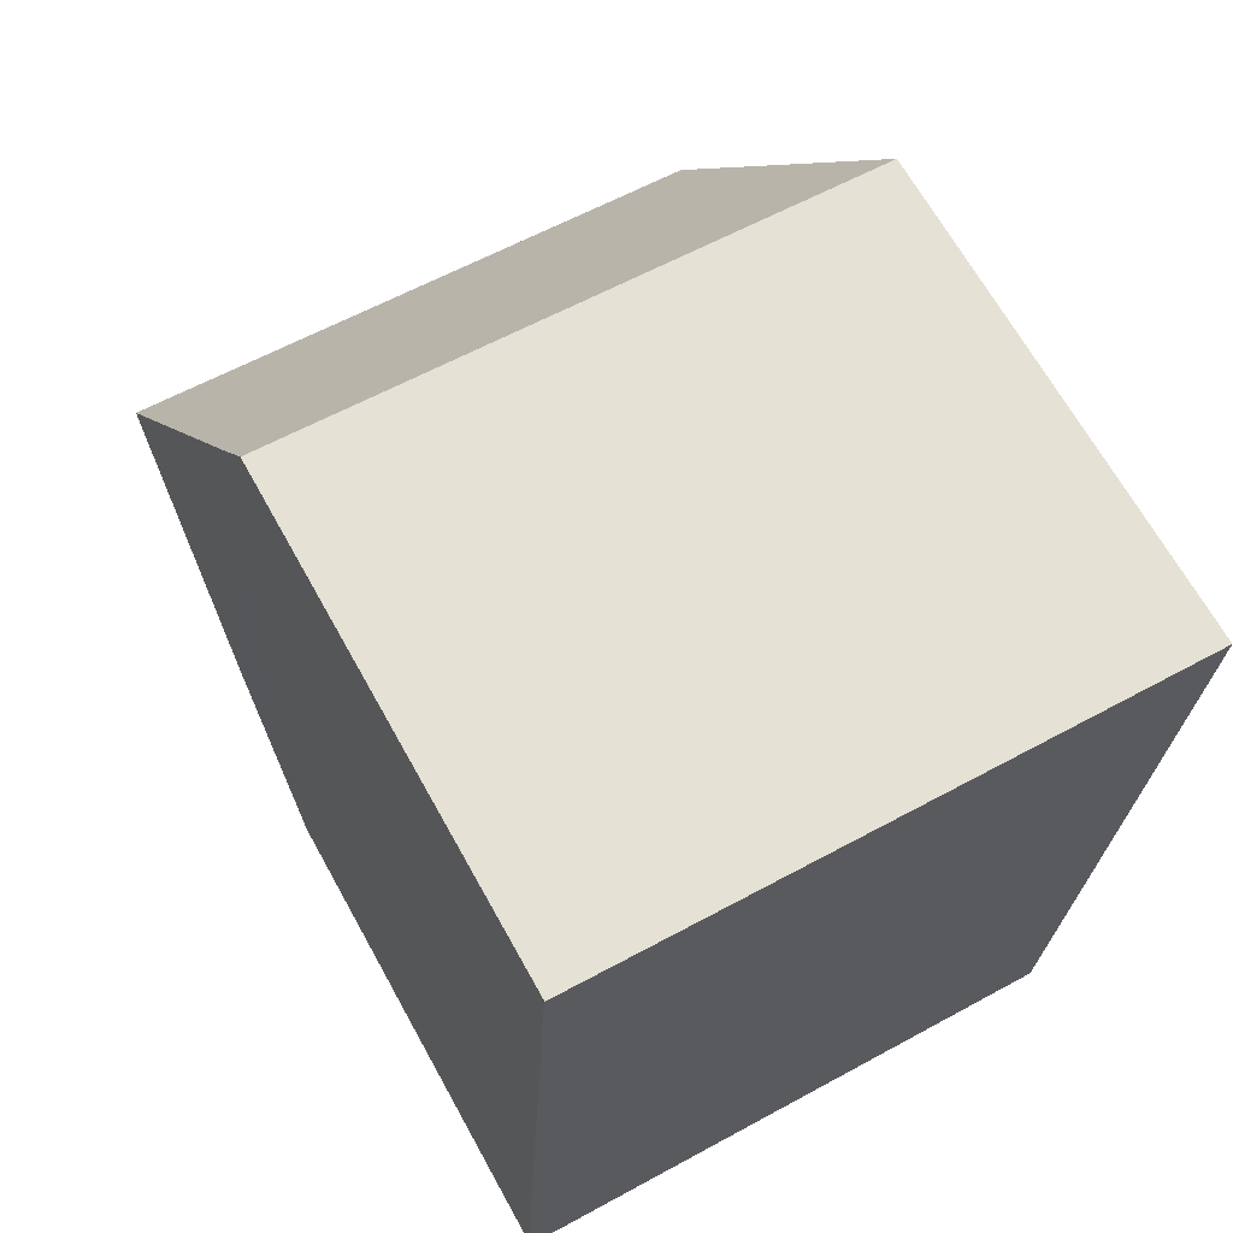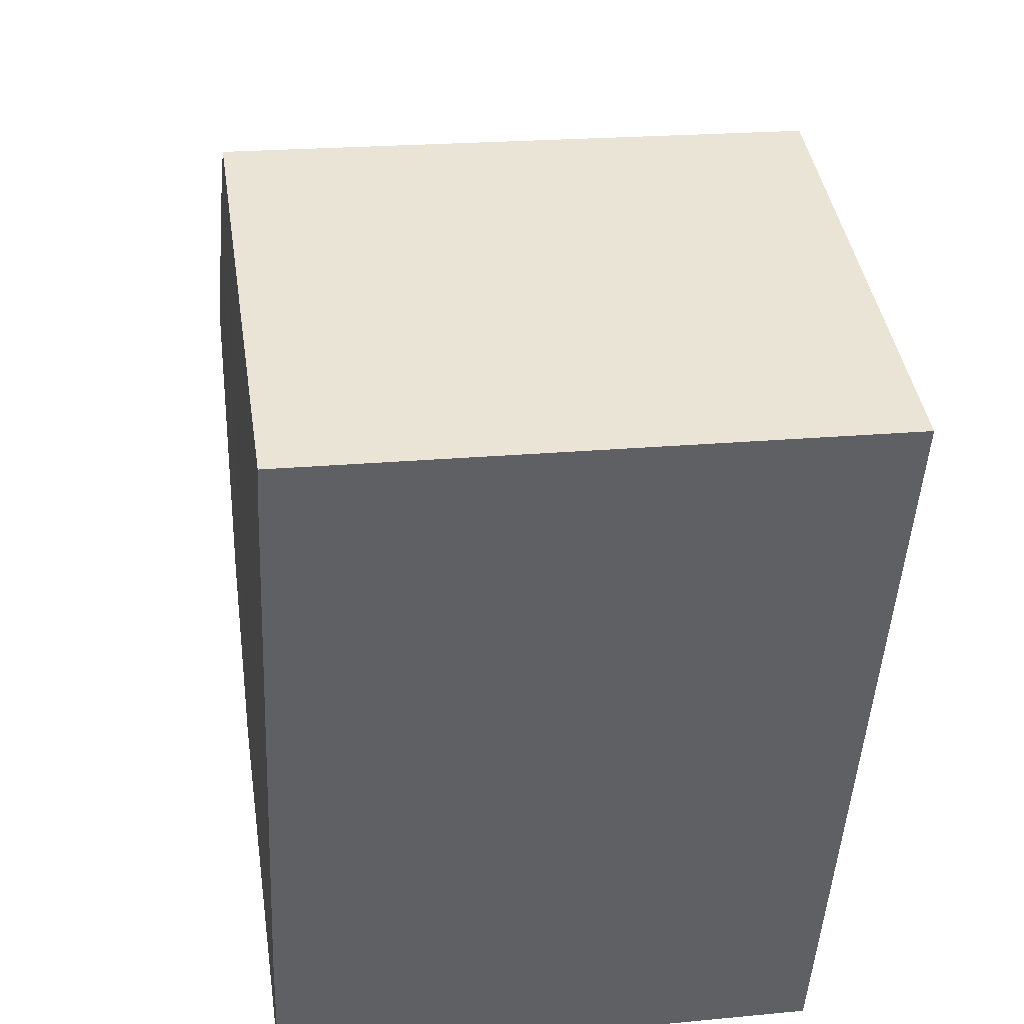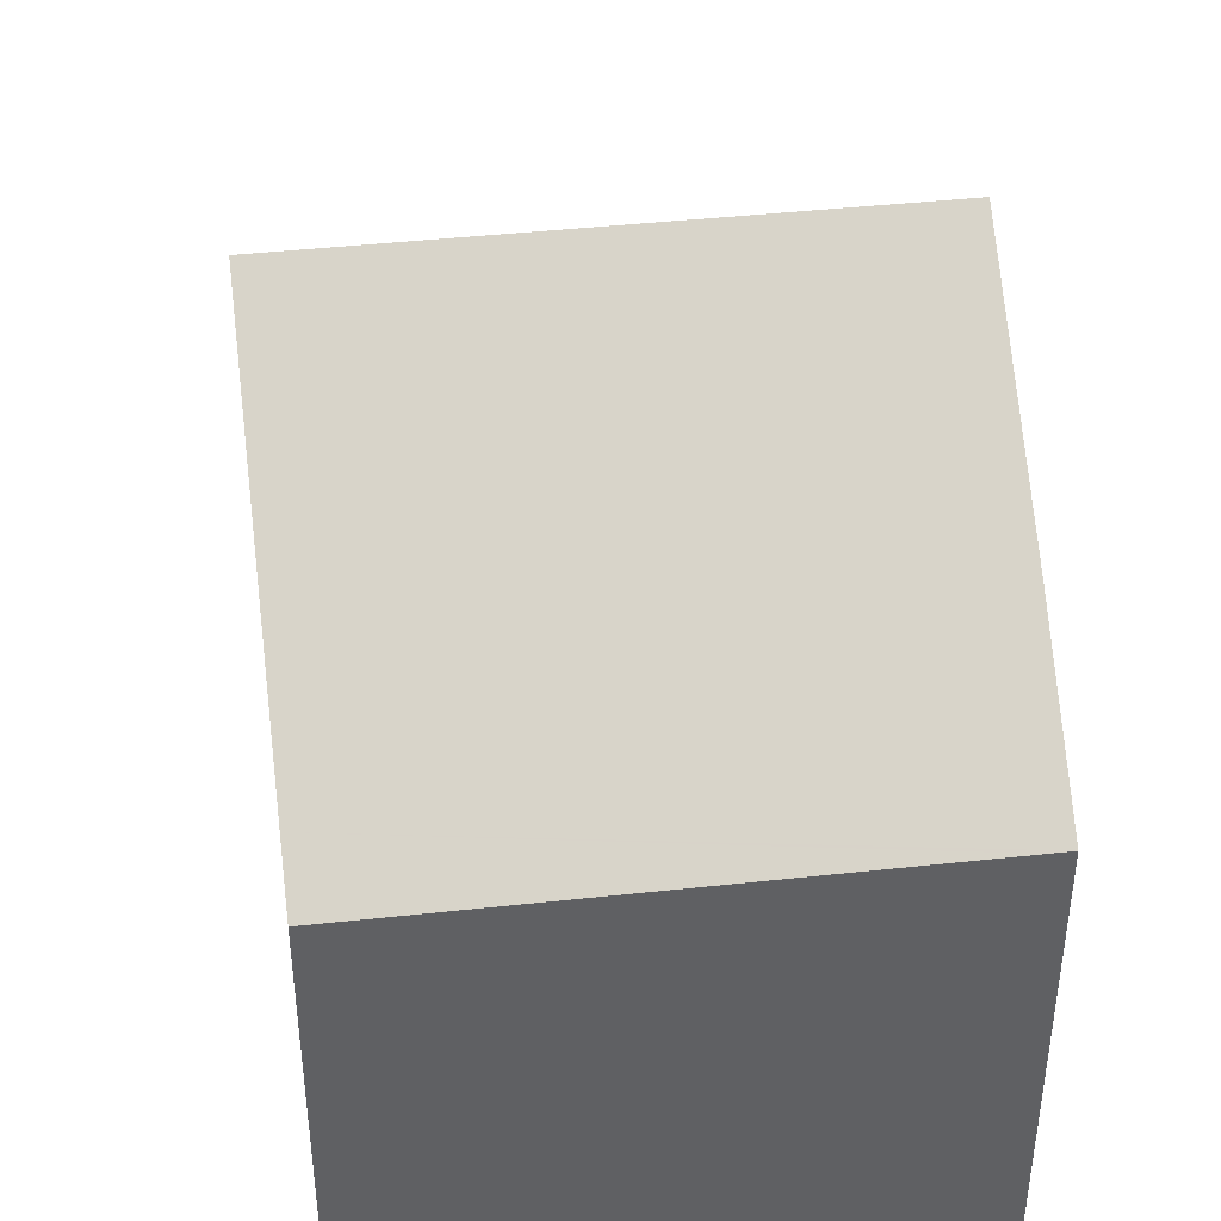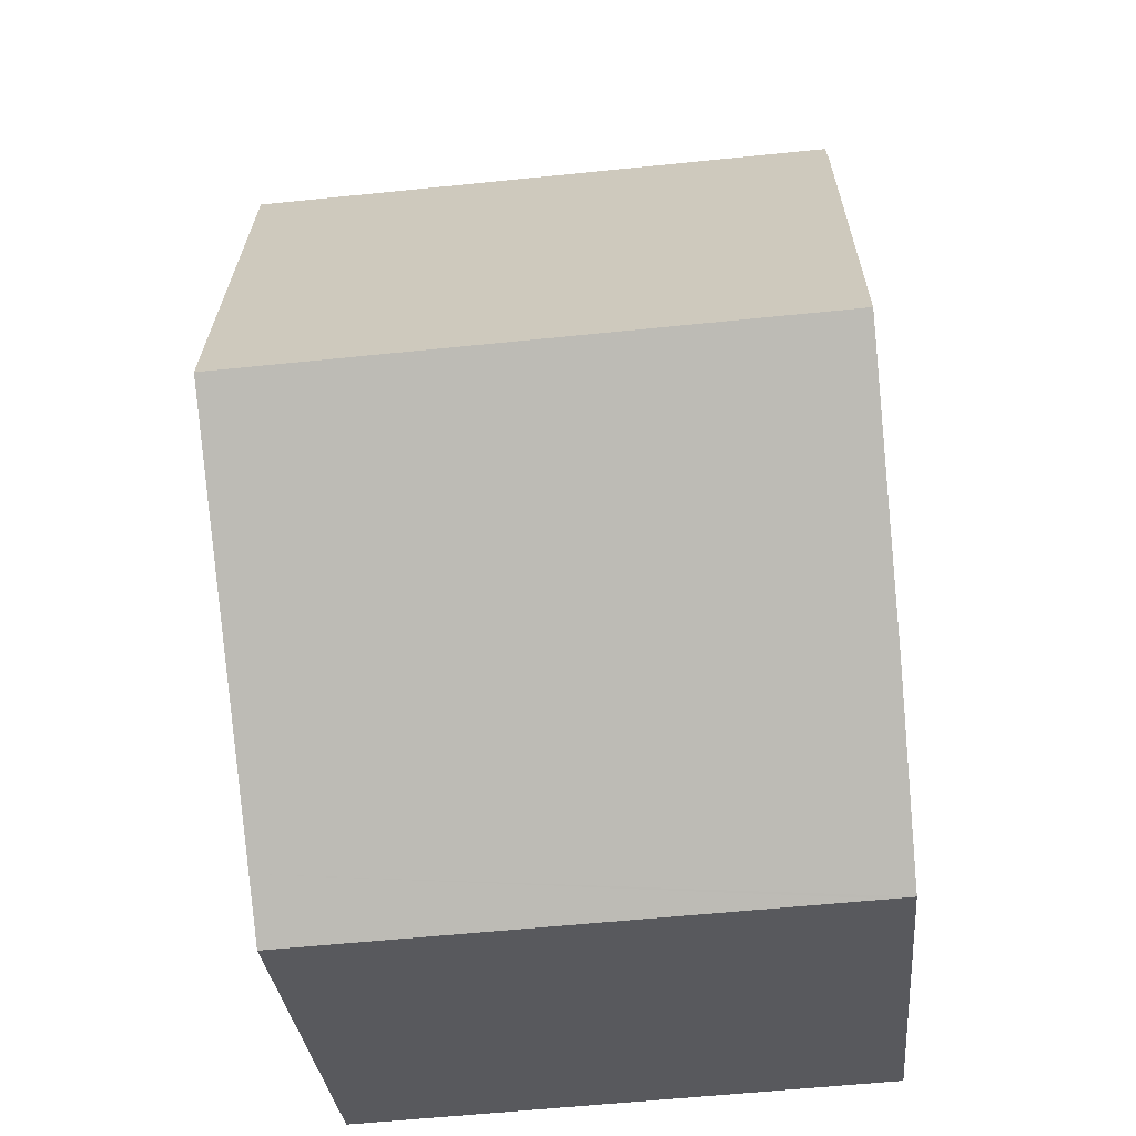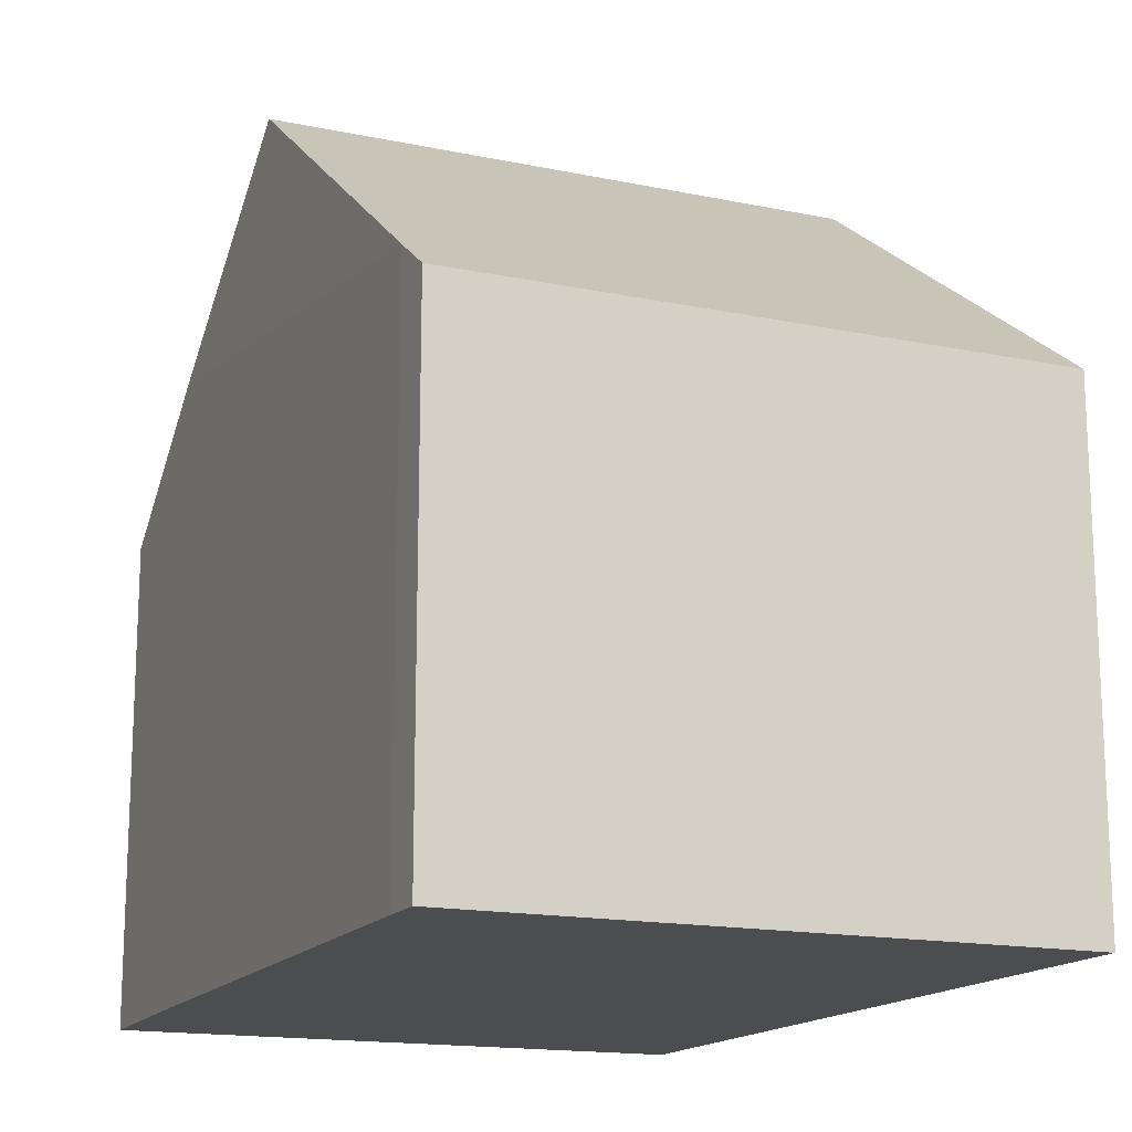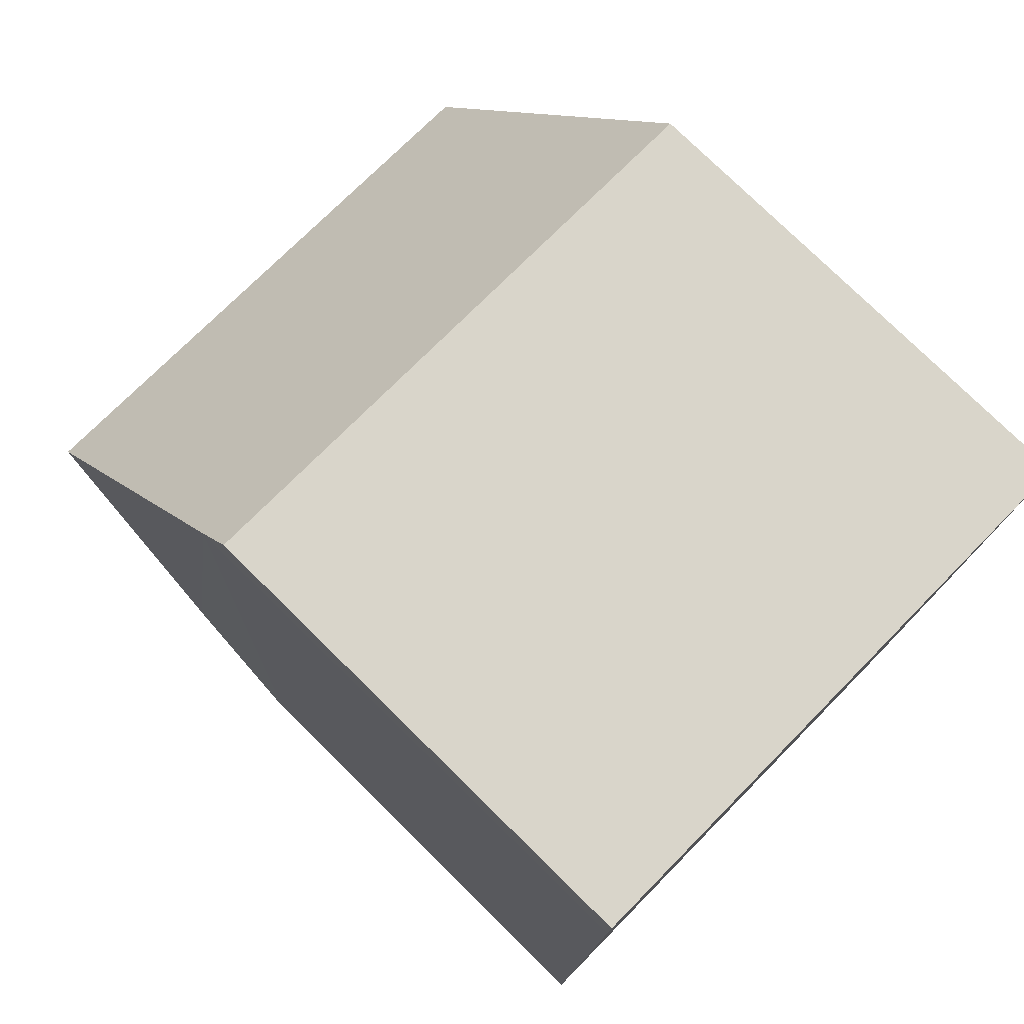
<metadata>
{"format":"obj","ext":"obj","renderer":"f3d","projection":"perspective","resolution":1024,"background":"white","views":[{"elev":67.1,"azim":-29.0,"up":"+Z"},{"elev":41.8,"azim":-8.7,"up":"+Z"},{"elev":41.4,"azim":175.4,"up":"+Y"},{"elev":-30.1,"azim":-175.0,"up":"+Z"},{"elev":-15.9,"azim":-20.3,"up":"+Y"},{"elev":77.1,"azim":-45.5,"up":"+Z"}]}
</metadata>
<code>
v  7.446 9.683 4.75
v  0.471 6.017 10.28
v  7.735 6.017 9.881
v  0.219 9.683 5.146
v  0.436 6.418 9.718
v  0.283 6.01 -0.015
v  7.196 6.517 0.318
v  7.157 6.023 -0.373
v  0 6.01 3.68e-16
v  0.018 6.376 0.513
v  0.072 7.485 2.067
v  0 0 0
v  0.436 -5.951e-16 9.718
v  0.018 -3.141e-17 0.513
v  0.219 -3.151e-16 5.146
v  0.072 -1.266e-16 2.067
v  0.471 -6.294e-16 10.28
v  7.735 -6.05e-16 9.881
v  7.446 -2.909e-16 4.75
v  7.196 -1.947e-17 0.318
v  7.157 2.284e-17 -0.373
v  0.283 9.185e-19 -0.015
g defaultobject
f 1 2 3
f 2 1 4
f 2 4 5
f 6 7 8
f 7 6 9
f 7 9 10
f 7 10 11
f 7 11 1
f 1 11 4
f 11 5 4
f 5 11 10
f 5 10 9
f 5 9 12
f 5 12 13
f 13 12 14
f 13 14 15
f 15 14 16
f 13 2 5
f 2 13 17
f 17 3 2
f 3 17 18
f 18 1 3
f 1 18 7
f 7 18 19
f 7 19 20
f 7 20 8
f 8 20 21
f 21 6 8
f 6 21 22
f 6 22 9
f 9 22 12
f 13 18 17
f 18 13 19
f 19 13 15
f 19 15 16
f 19 16 20
f 20 16 14
f 20 14 21
f 21 14 12
f 21 12 22

</code>
